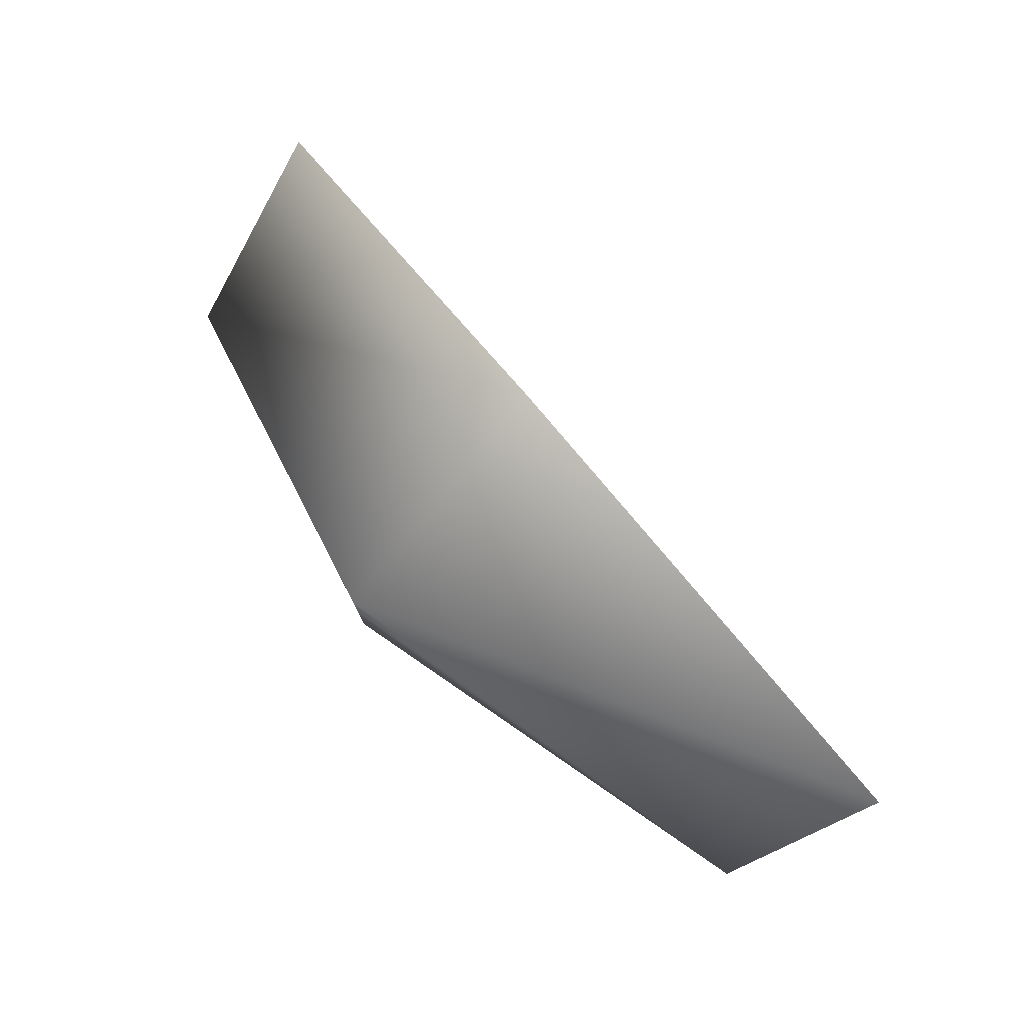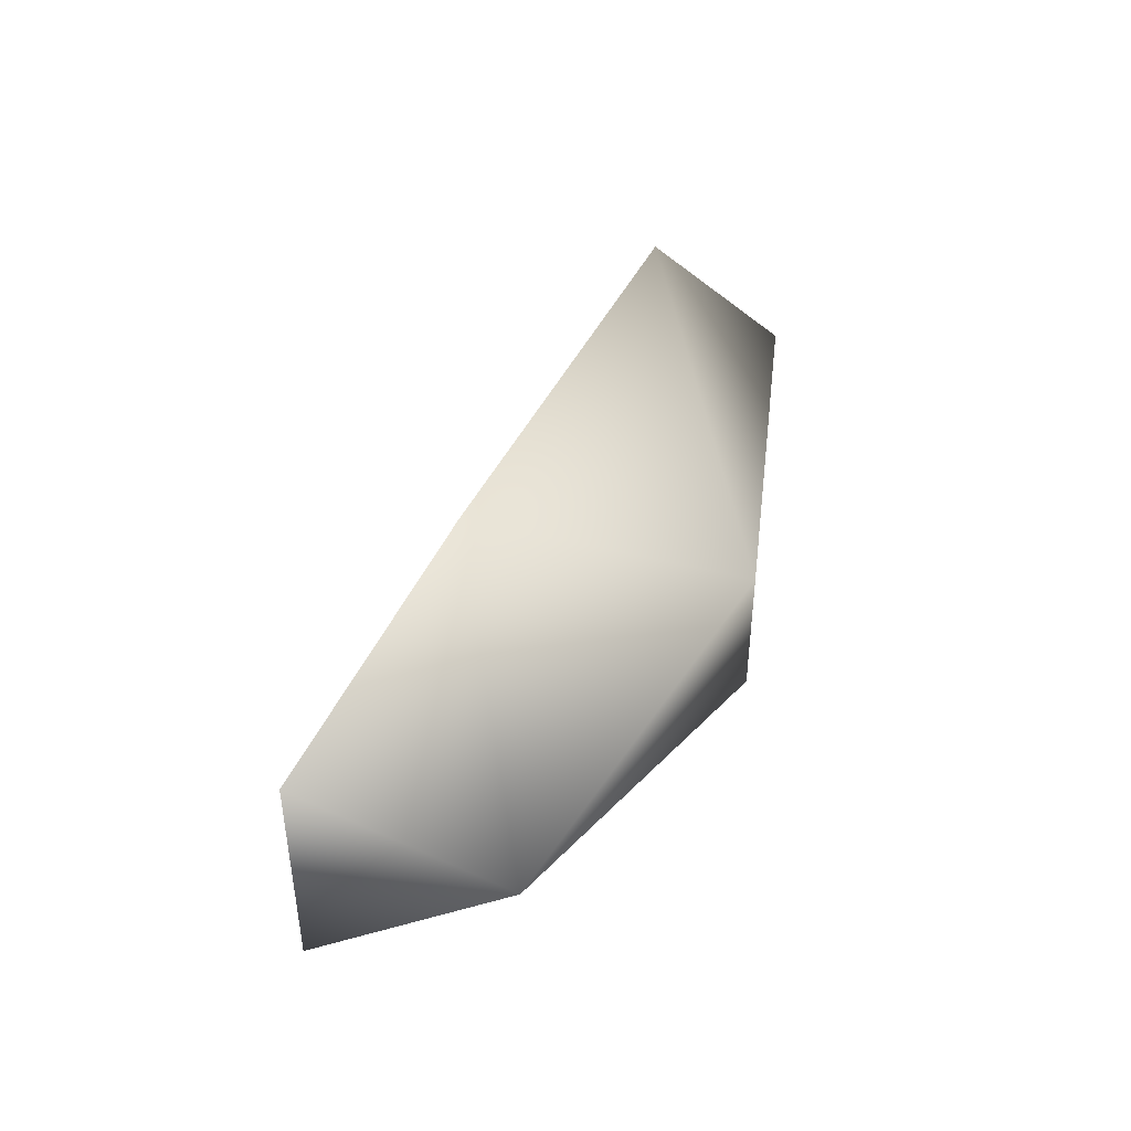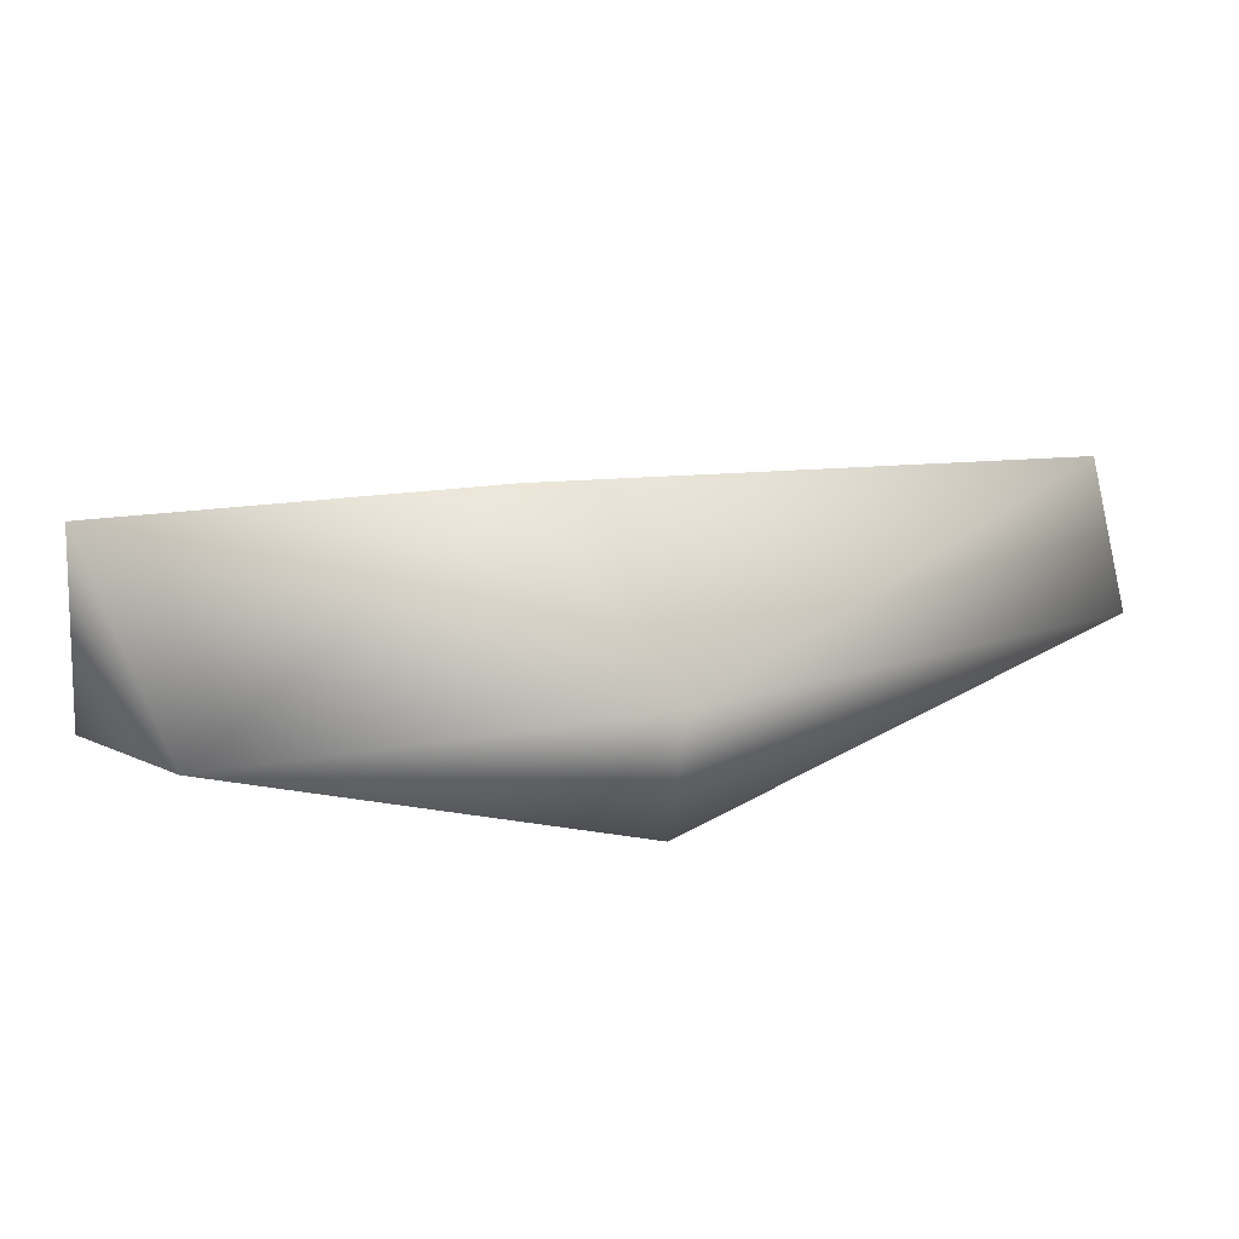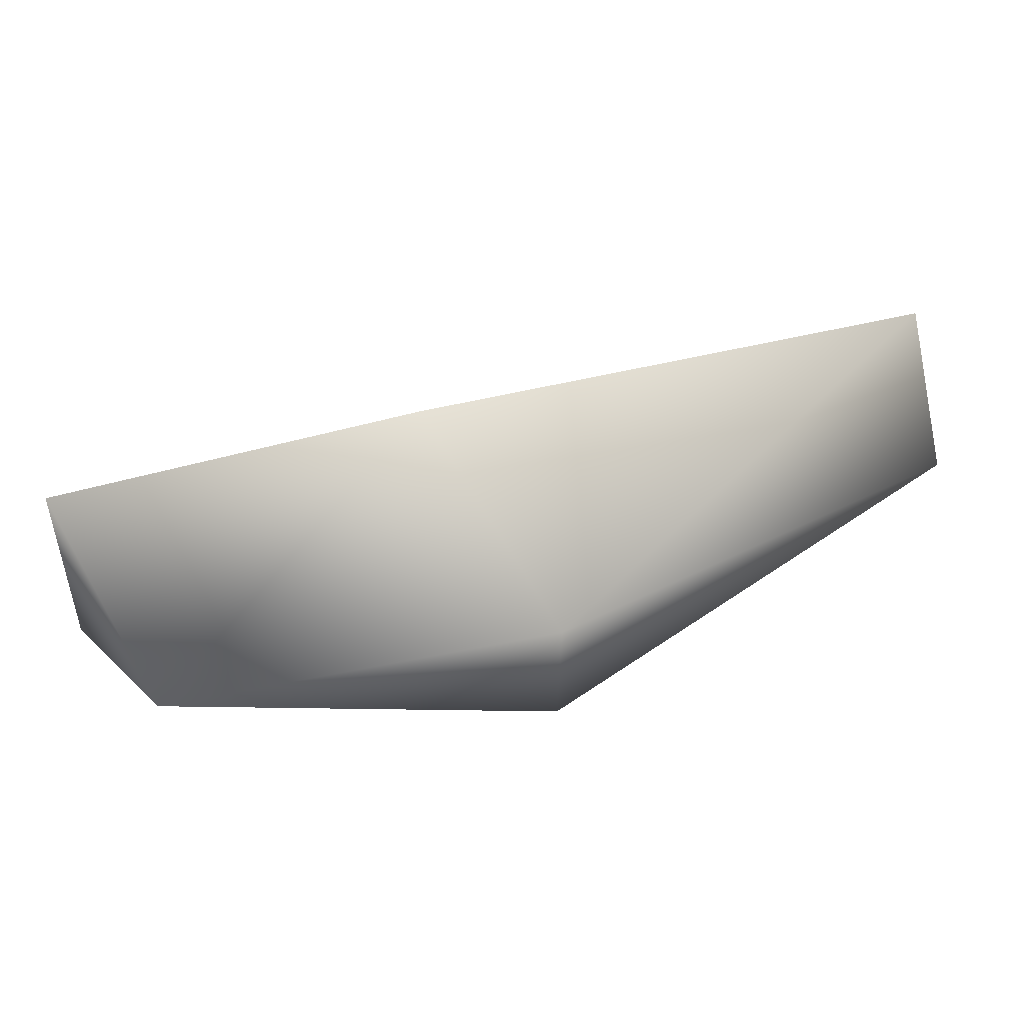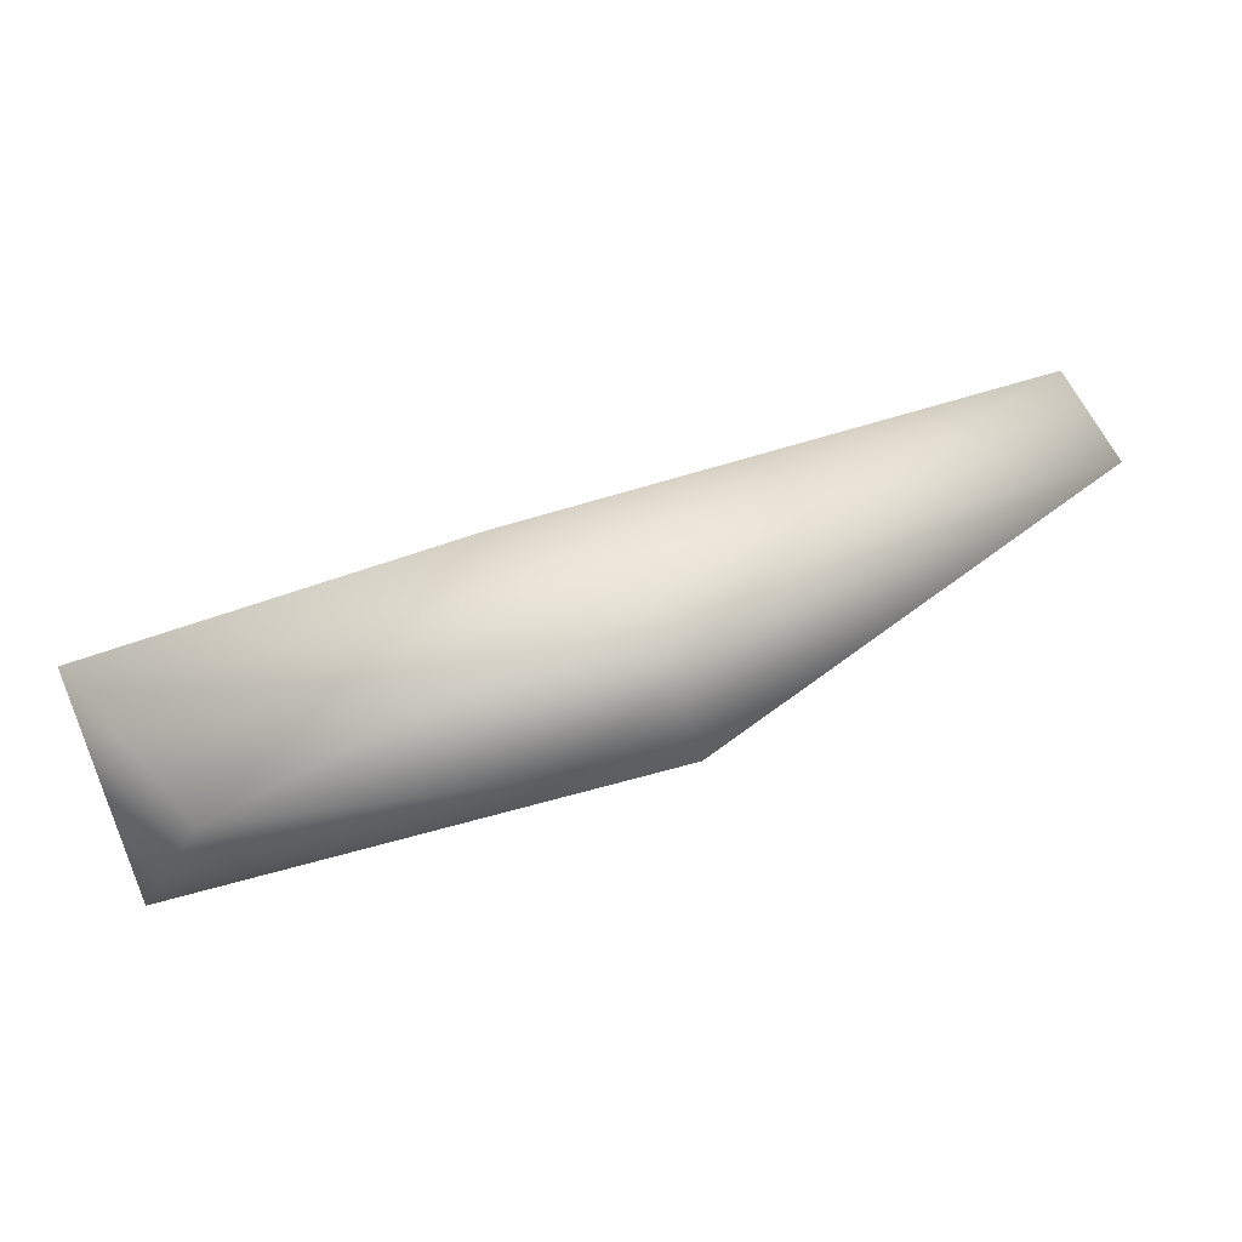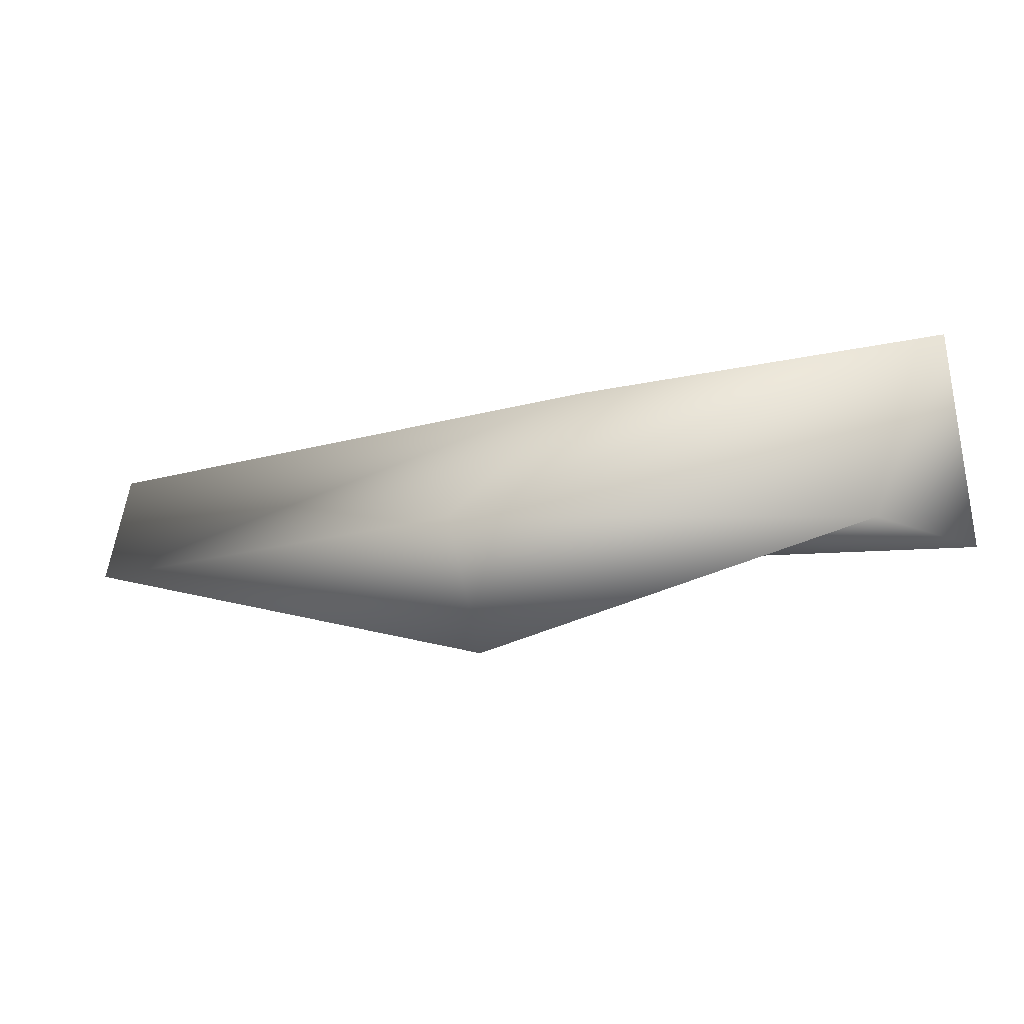
<metadata>
{"format":"obj","ext":"obj","renderer":"f3d","projection":"perspective","resolution":1024,"background":"white","views":[{"elev":77.4,"azim":-111.2,"up":"+Y"},{"elev":42.9,"azim":130.8,"up":"+Y"},{"elev":-52.5,"azim":174.1,"up":"+Z"},{"elev":-38.1,"azim":178.9,"up":"+Z"},{"elev":-73.3,"azim":-164.2,"up":"+Z"},{"elev":-72.4,"azim":12.3,"up":"+Z"}]}
</metadata>
<code>
g Sphere.012
v -0.003154 0.004691 -0.01247
v -0.03042 1.192e-10 0.005637
v -0.003154 -0.004691 -0.01247
v -0.02967 0.003568 0.01712
v 0.006331 0.0064 0.004502
v 0.02274 1.192e-10 -0.01534
v 0.03033 0.007467 -0.004297
v 0.03033 -0.007467 -0.004297
v 0.02274 1.192e-10 -0.01534
v 0.006331 -0.0064 0.004502
v -0.03042 1.192e-10 0.005637
v -0.02967 -0.003568 0.01712
v 0.03033 -0.007467 -0.004297
v 0.006331 -0.0064 0.004502
v 0.006331 0.0064 0.004502
v 0.03033 0.007467 -0.004297
v -0.02967 0.003568 0.01712
v 0.006331 0.0064 0.004502
v 0.006331 -0.0064 0.004502
v -0.02967 -0.003568 0.01712
g Sphere.012_0
f 3 2 1
f 1 2 4
f 5 1 4
f 6 1 5
f 7 6 5
f 8 6 7
f 3 1 9
f 3 9 8
f 10 3 8
f 11 3 10
f 4 11 12
f 12 11 10
g Sphere.012_1
f 15 14 13
f 16 15 13
f 19 18 17
f 20 19 17

</code>
